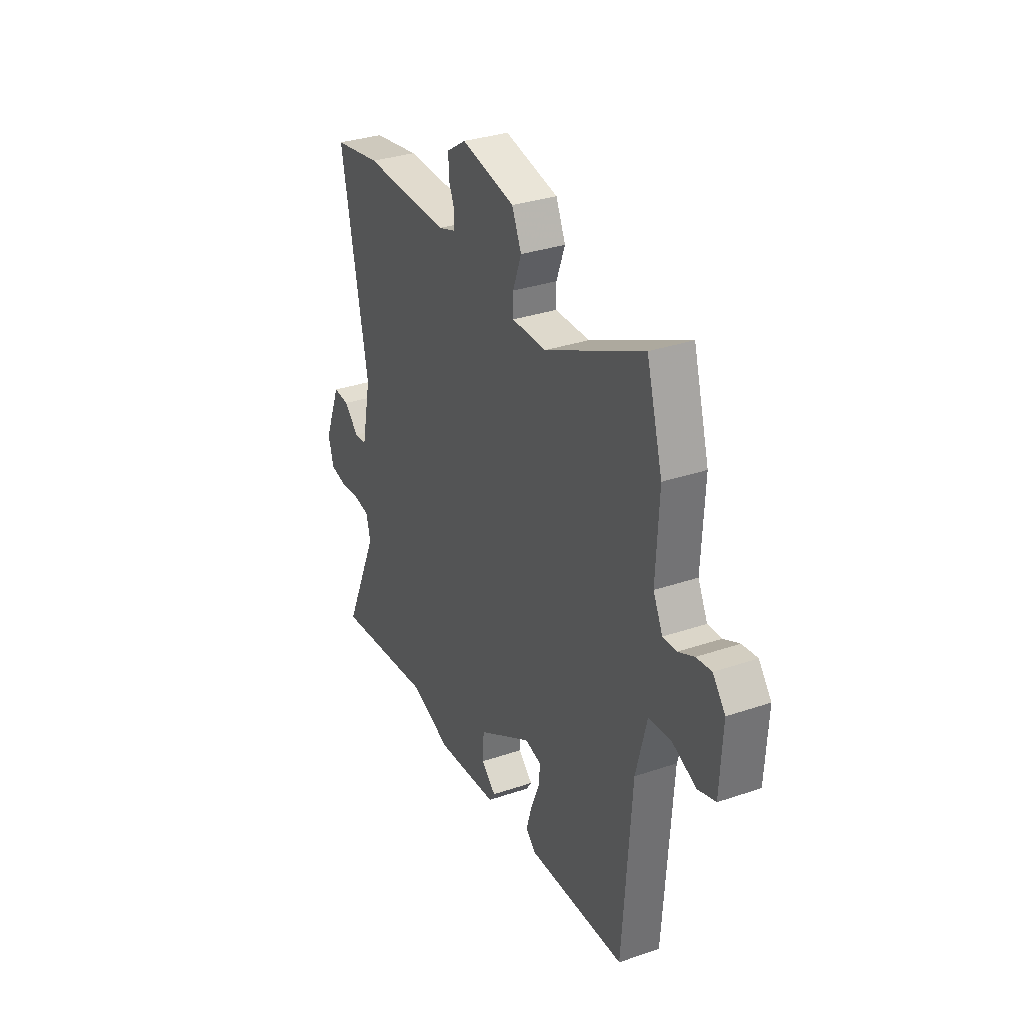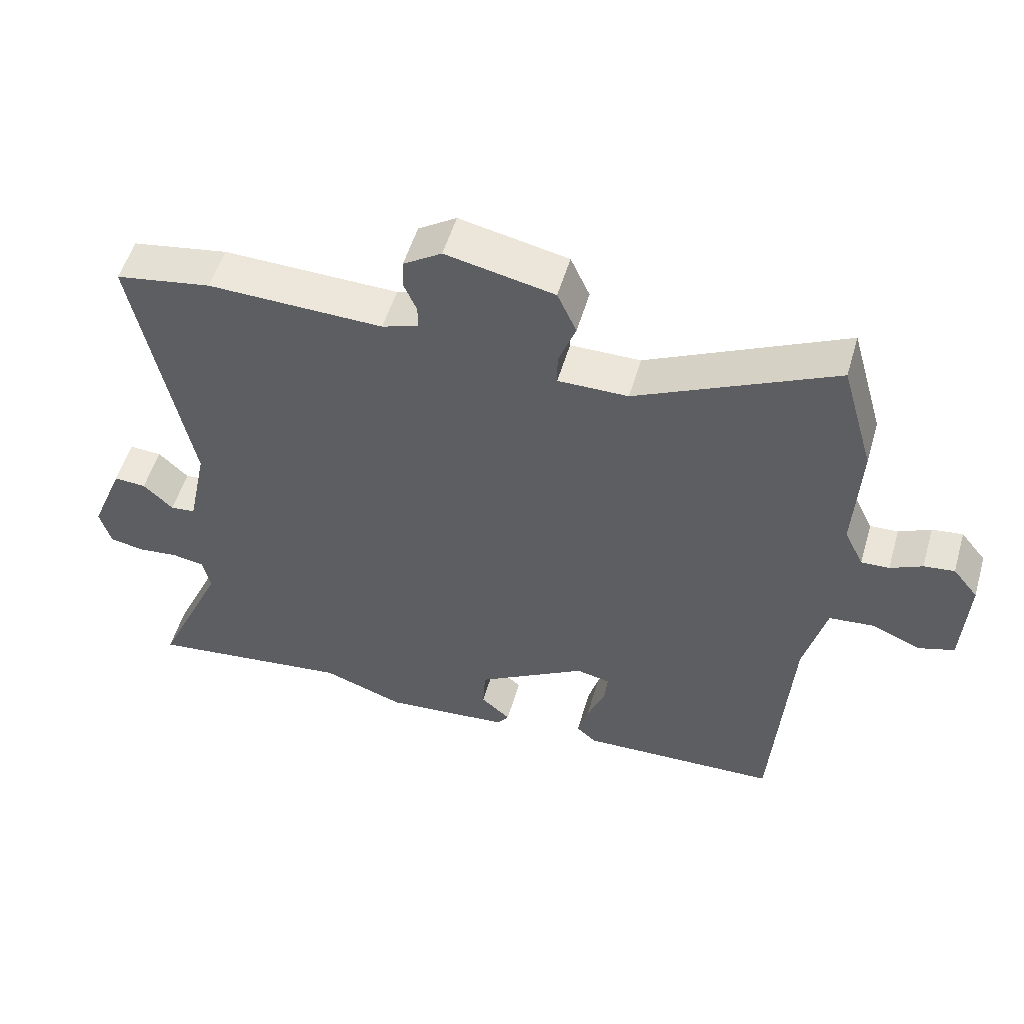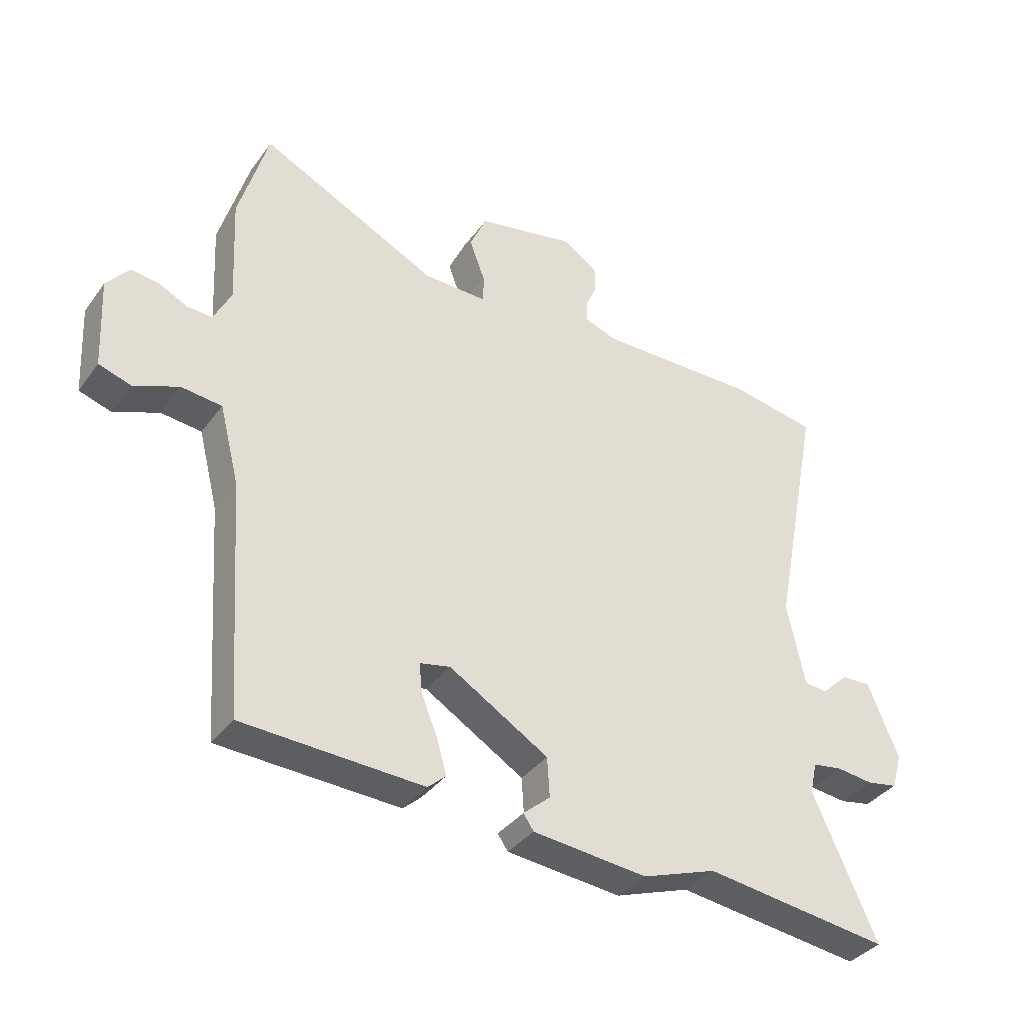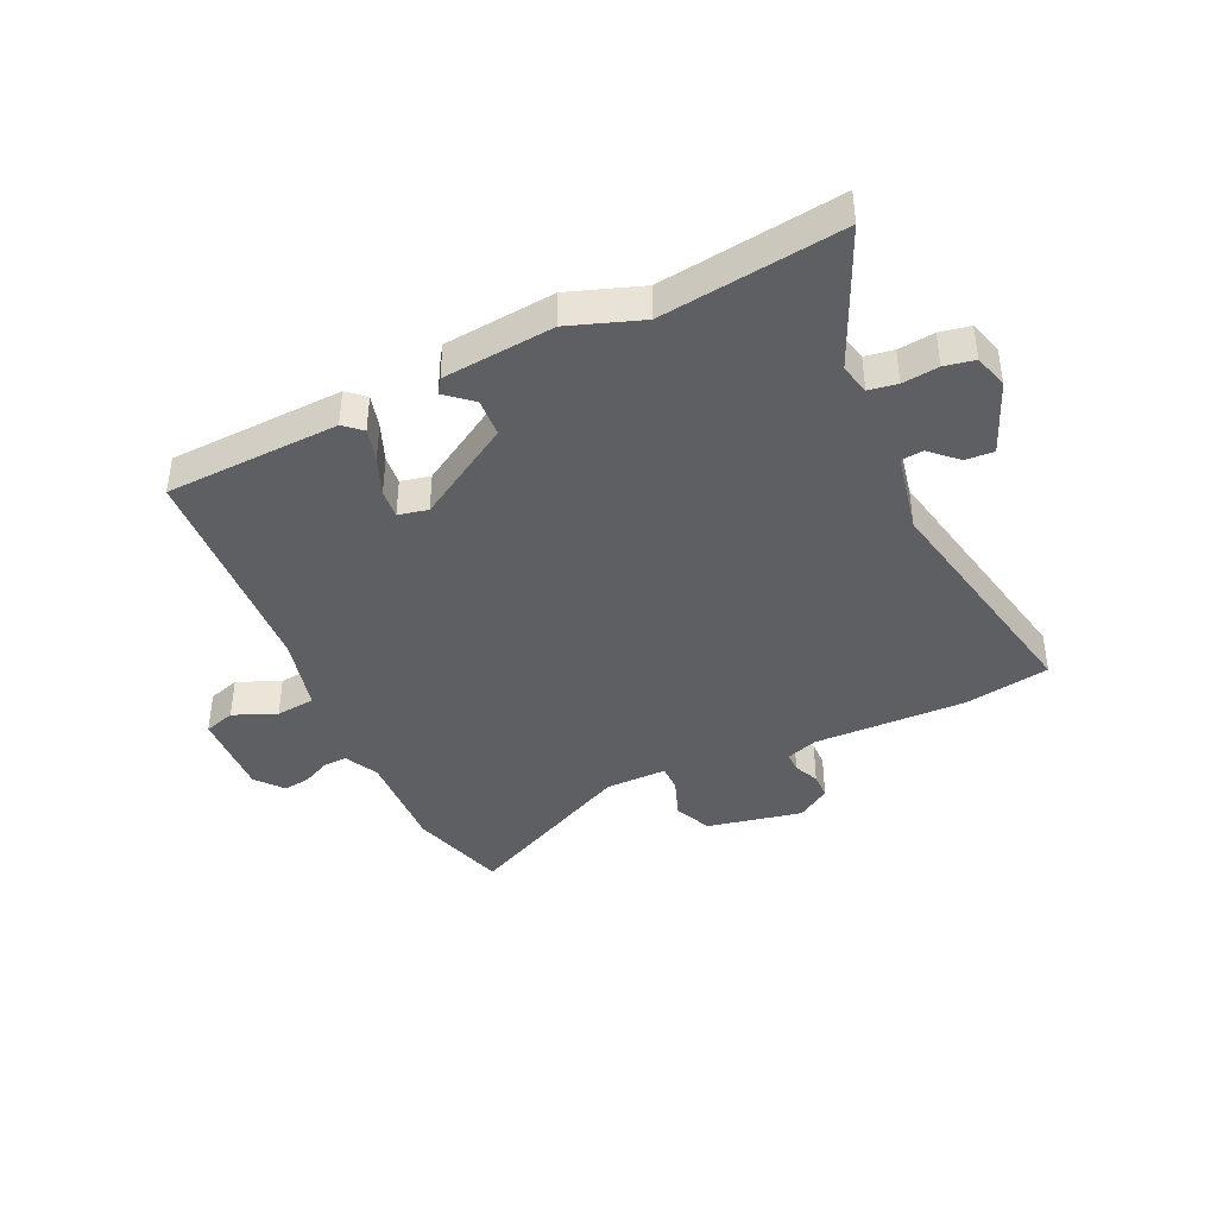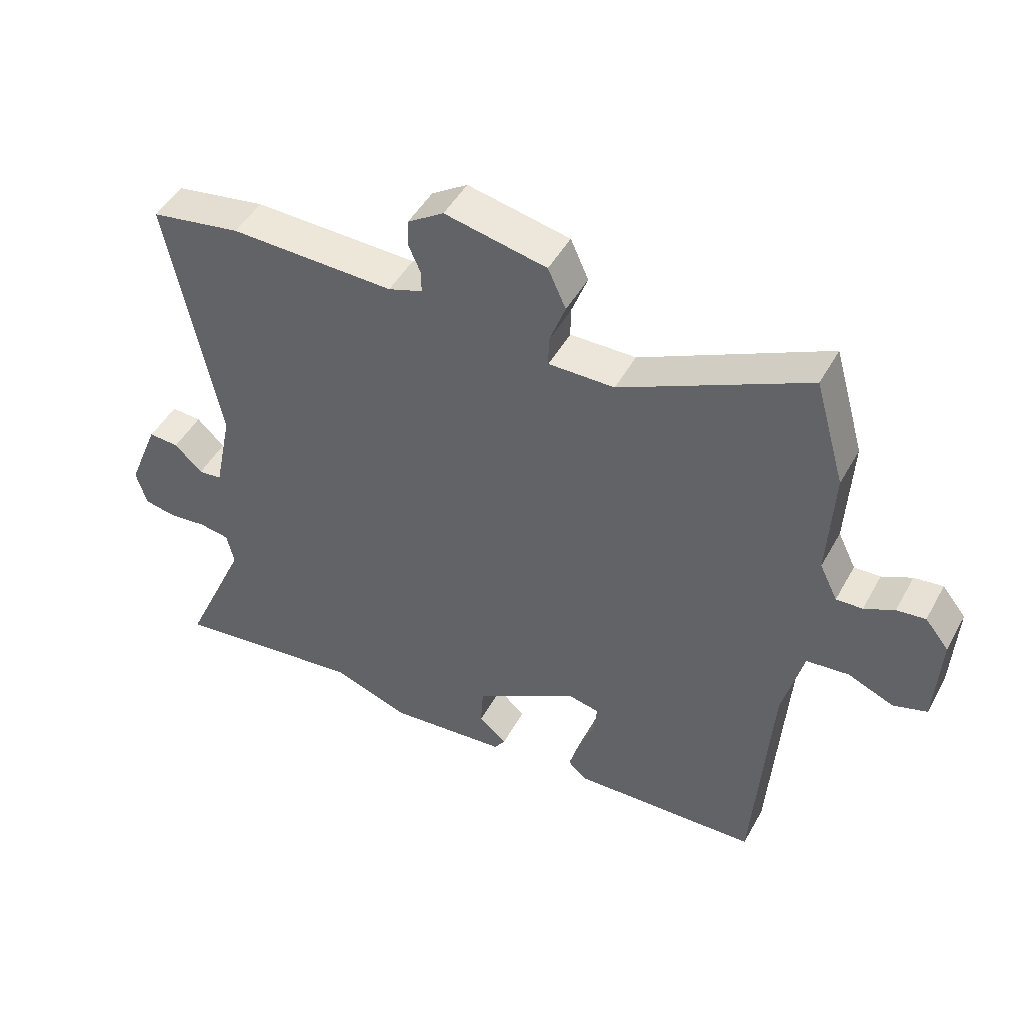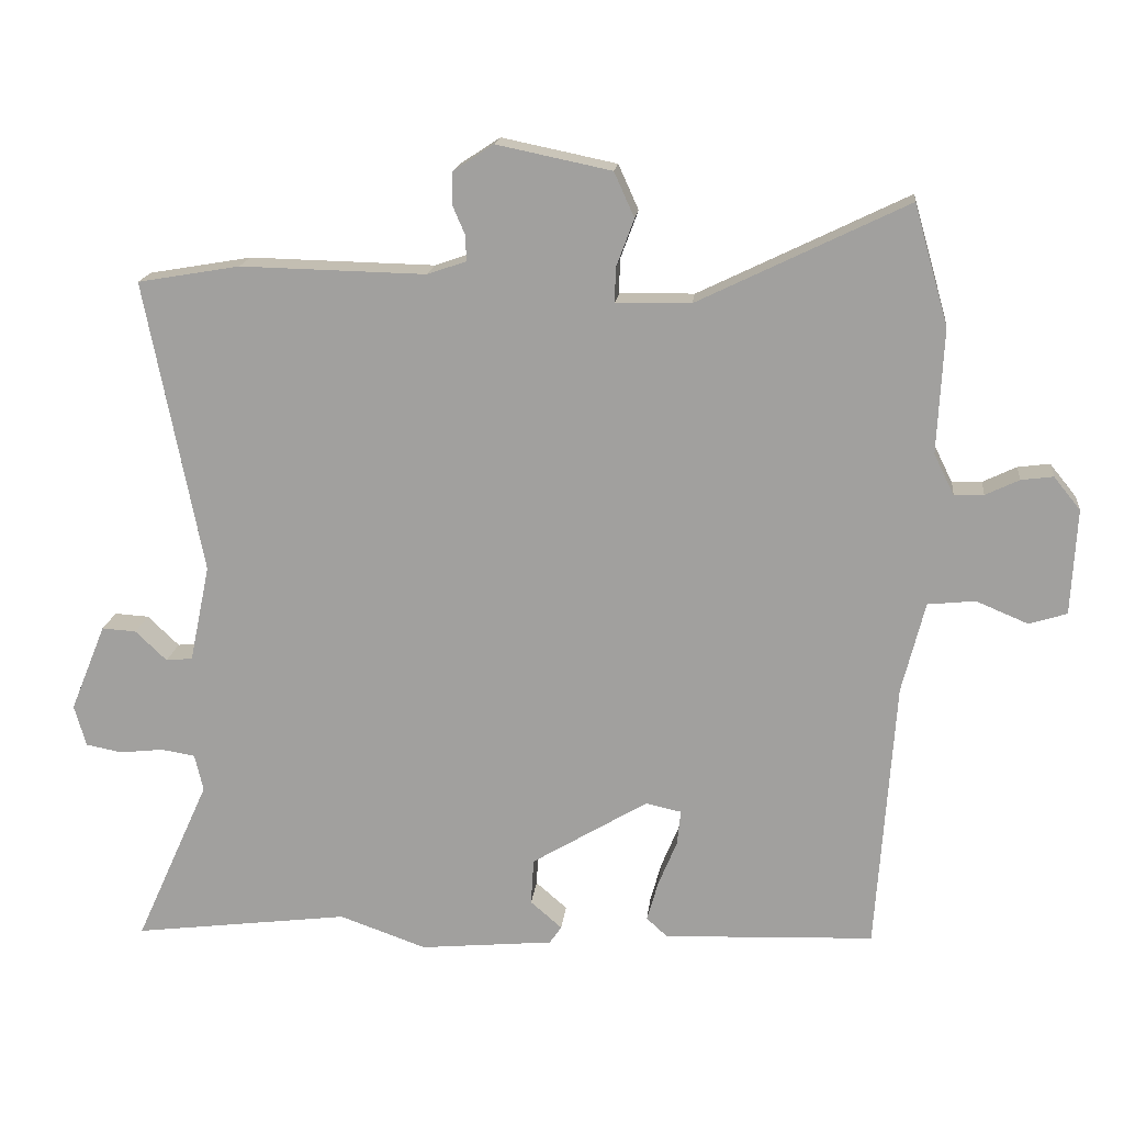
<metadata>
{"format":"obj","ext":"obj","renderer":"f3d","projection":"perspective","resolution":1024,"background":"white","views":[{"elev":32.5,"azim":64.6,"up":"+Z"},{"elev":53.2,"azim":16.2,"up":"+Z"},{"elev":-36.9,"azim":148.2,"up":"+Z"},{"elev":-40.7,"azim":-154.8,"up":"+Y"},{"elev":47.4,"azim":27.8,"up":"+Z"},{"elev":17.0,"azim":6.2,"up":"+Z"}]}
</metadata>
<code>
v -0.344 0.07 -0.48
v -0.654 0.07 -0.519
v -0.548 0.07 -0.283
v -0.56 0.07 -0.23
v -0.609 0.07 -0.222
v -0.671 0.07 -0.229
v -0.723 0.07 -0.219
v -0.74 0.07 -0.16
v -0.689 0.07 -0.035
v -0.64 0.07 -0.038
v -0.595 0.07 -0.081
v -0.557 0.07 -0.077
v -0.528 0.07 0.062
v -0.61 0.07 0.481
v -0.464 0.07 0.506
v -0.199 0.07 0.5
v -0.144 0.07 0.519
v -0.144 0.07 0.554
v -0.163 0.07 0.598
v -0.162 0.07 0.643
v -0.104 0.07 0.681
v 0.06 0.07 0.647
v 0.089 0.07 0.583
v 0.063 0.07 0.513
v 0.063 0.07 0.466
v 0.169 0.07 0.467
v 0.468 0.07 0.612
v 0.517 0.07 0.441
v 0.508 0.07 0.263
v 0.537 0.07 0.204
v 0.579 0.07 0.206
v 0.627 0.07 0.229
v 0.673 0.07 0.235
v 0.711 0.07 0.188
v 0.703 0.07 0.037
v 0.649 0.07 0.02
v 0.575 0.07 0.051
v 0.507 0.07 0.044
v 0.474 0.07 -0.086
v 0.447 0.07 -0.475
v 0.146 0.07 -0.487
v 0.116 0.07 -0.46
v 0.132 0.07 -0.403
v 0.159 0.07 -0.337
v 0.164 0.07 -0.287
v 0.113 0.07 -0.276
v -0.053 0.07 -0.376
v -0.057 0.07 -0.442
v -0.012 0.07 -0.481
v -0.029 0.07 -0.506
v -0.22 0.07 -0.524
v -0.344 0 -0.48
v -0.654 0 -0.519
v -0.548 0 -0.283
v -0.56 0 -0.23
v -0.609 0 -0.222
v -0.671 0 -0.229
v -0.723 0 -0.219
v -0.74 0 -0.16
v -0.689 0 -0.035
v -0.64 0 -0.038
v -0.595 0 -0.081
v -0.557 0 -0.077
v -0.528 0 0.062
v -0.61 0 0.481
v -0.464 0 0.506
v -0.199 0 0.5
v -0.144 0 0.519
v -0.144 0 0.554
v -0.163 0 0.598
v -0.162 0 0.643
v -0.104 0 0.681
v 0.06 0 0.647
v 0.089 0 0.583
v 0.063 0 0.513
v 0.063 0 0.466
v 0.169 0 0.467
v 0.468 0 0.612
v 0.517 0 0.441
v 0.508 0 0.263
v 0.537 0 0.204
v 0.579 0 0.206
v 0.627 0 0.229
v 0.673 0 0.235
v 0.711 0 0.188
v 0.703 0 0.037
v 0.649 0 0.02
v 0.575 0 0.051
v 0.507 0 0.044
v 0.474 0 -0.086
v 0.447 0 -0.475
v 0.146 0 -0.487
v 0.116 0 -0.46
v 0.132 0 -0.403
v 0.159 0 -0.337
v 0.164 0 -0.287
v 0.113 0 -0.276
v -0.053 0 -0.376
v -0.057 0 -0.442
v -0.012 0 -0.481
v -0.029 0 -0.506
v -0.22 0 -0.524
f 50 51 1
f 49 50 1
f 48 49 1
f 1 2 3
f 48 1 3
f 47 48 3
f 46 47 3 4
f 42 43 44
f 41 42 44
f 40 41 44
f 39 40 44
f 38 39 44 45
f 35 36 37
f 34 35 37
f 33 34 37
f 32 33 37
f 31 32 37
f 30 31 37 38
f 38 45 46
f 30 38 46
f 29 30 46
f 46 4 5
f 29 46 5
f 28 29 5
f 27 28 5
f 26 27 5
f 22 23 24
f 21 22 24
f 20 21 24
f 19 20 24
f 18 19 24
f 17 18 24 25
f 13 14 15 16
f 16 17 25
f 13 16 25
f 12 13 25
f 9 10 11
f 8 9 11
f 7 8 11
f 6 7 11
f 5 6 11
f 5 11 12
f 5 12 25 26
f 52 102 101
f 52 101 100
f 52 100 99
f 54 53 52
f 54 52 99
f 54 99 98
f 55 54 98 97
f 95 94 93
f 95 93 92
f 95 92 91
f 95 91 90
f 96 95 90 89
f 88 87 86
f 88 86 85
f 88 85 84
f 88 84 83
f 88 83 82
f 89 88 82 81
f 97 96 89
f 97 89 81
f 97 81 80
f 56 55 97
f 56 97 80
f 56 80 79
f 56 79 78
f 56 78 77
f 75 74 73
f 75 73 72
f 75 72 71
f 75 71 70
f 75 70 69
f 76 75 69 68
f 67 66 65 64
f 76 68 67
f 76 67 64
f 76 64 63
f 62 61 60
f 62 60 59
f 62 59 58
f 62 58 57
f 62 57 56
f 63 62 56
f 77 76 63 56
f 1 52 53 2
f 2 53 54 3
f 3 54 55 4
f 4 55 56 5
f 5 56 57 6
f 6 57 58 7
f 7 58 59 8
f 8 59 60 9
f 9 60 61 10
f 10 61 62 11
f 11 62 63 12
f 12 63 64 13
f 13 64 65 14
f 14 65 66 15
f 15 66 67 16
f 16 67 68 17
f 17 68 69 18
f 18 69 70 19
f 19 70 71 20
f 20 71 72 21
f 21 72 73 22
f 22 73 74 23
f 23 74 75 24
f 24 75 76 25
f 25 76 77 26
f 26 77 78 27
f 27 78 79 28
f 28 79 80 29
f 29 80 81 30
f 30 81 82 31
f 31 82 83 32
f 32 83 84 33
f 33 84 85 34
f 34 85 86 35
f 35 86 87 36
f 36 87 88 37
f 37 88 89 38
f 38 89 90 39
f 39 90 91 40
f 40 91 92 41
f 41 92 93 42
f 42 93 94 43
f 43 94 95 44
f 44 95 96 45
f 45 96 97 46
f 46 97 98 47
f 47 98 99 48
f 48 99 100 49
f 49 100 101 50
f 50 101 102 51
f 51 102 52 1

</code>
